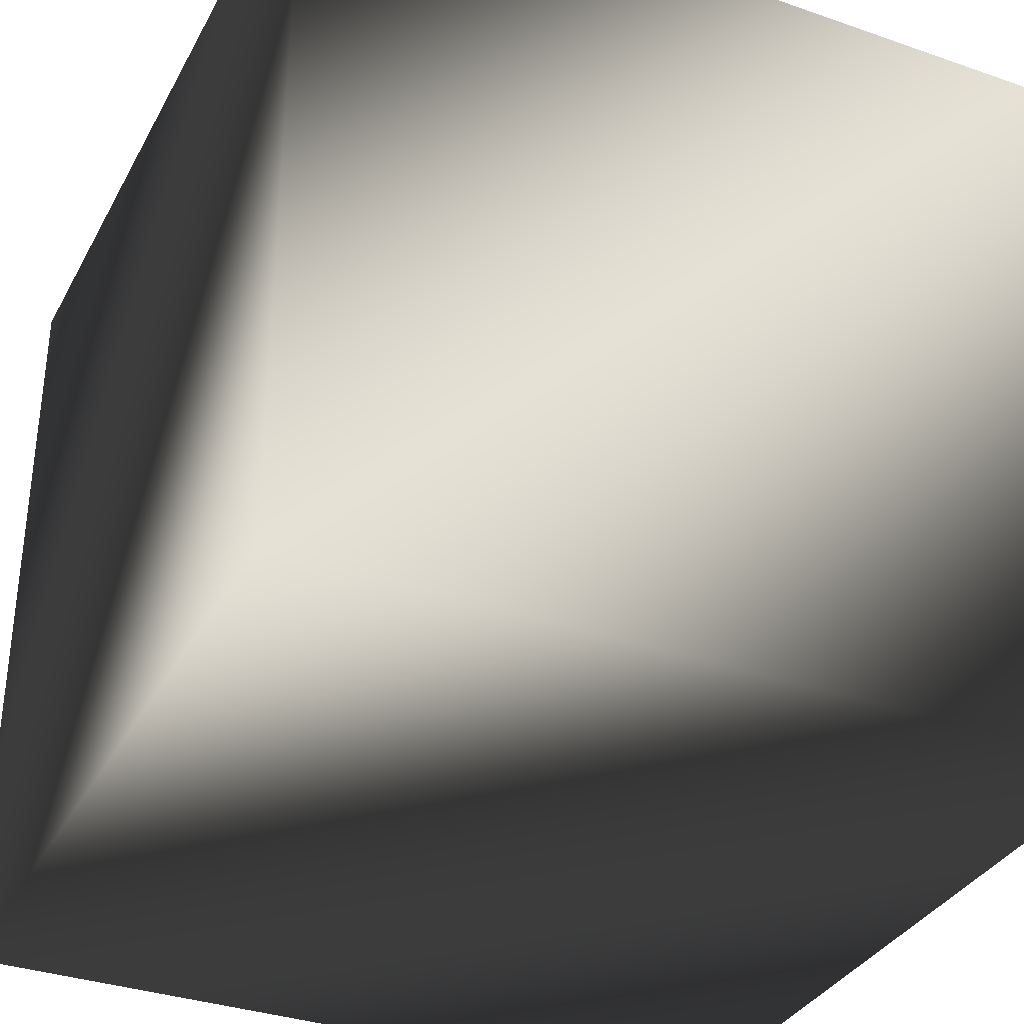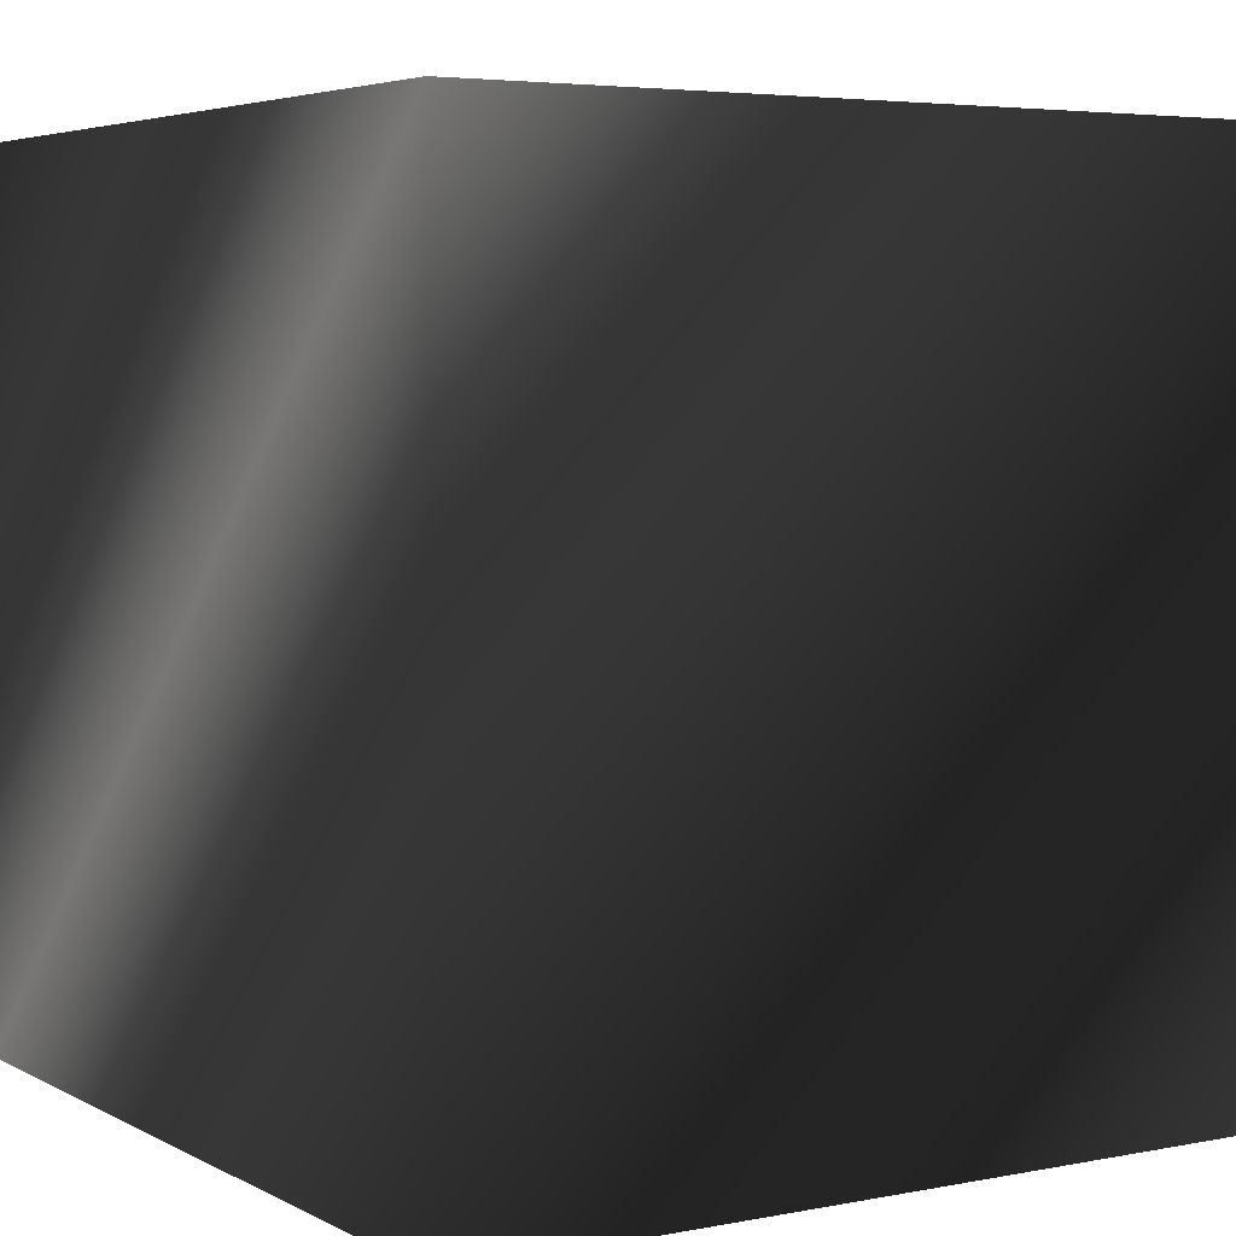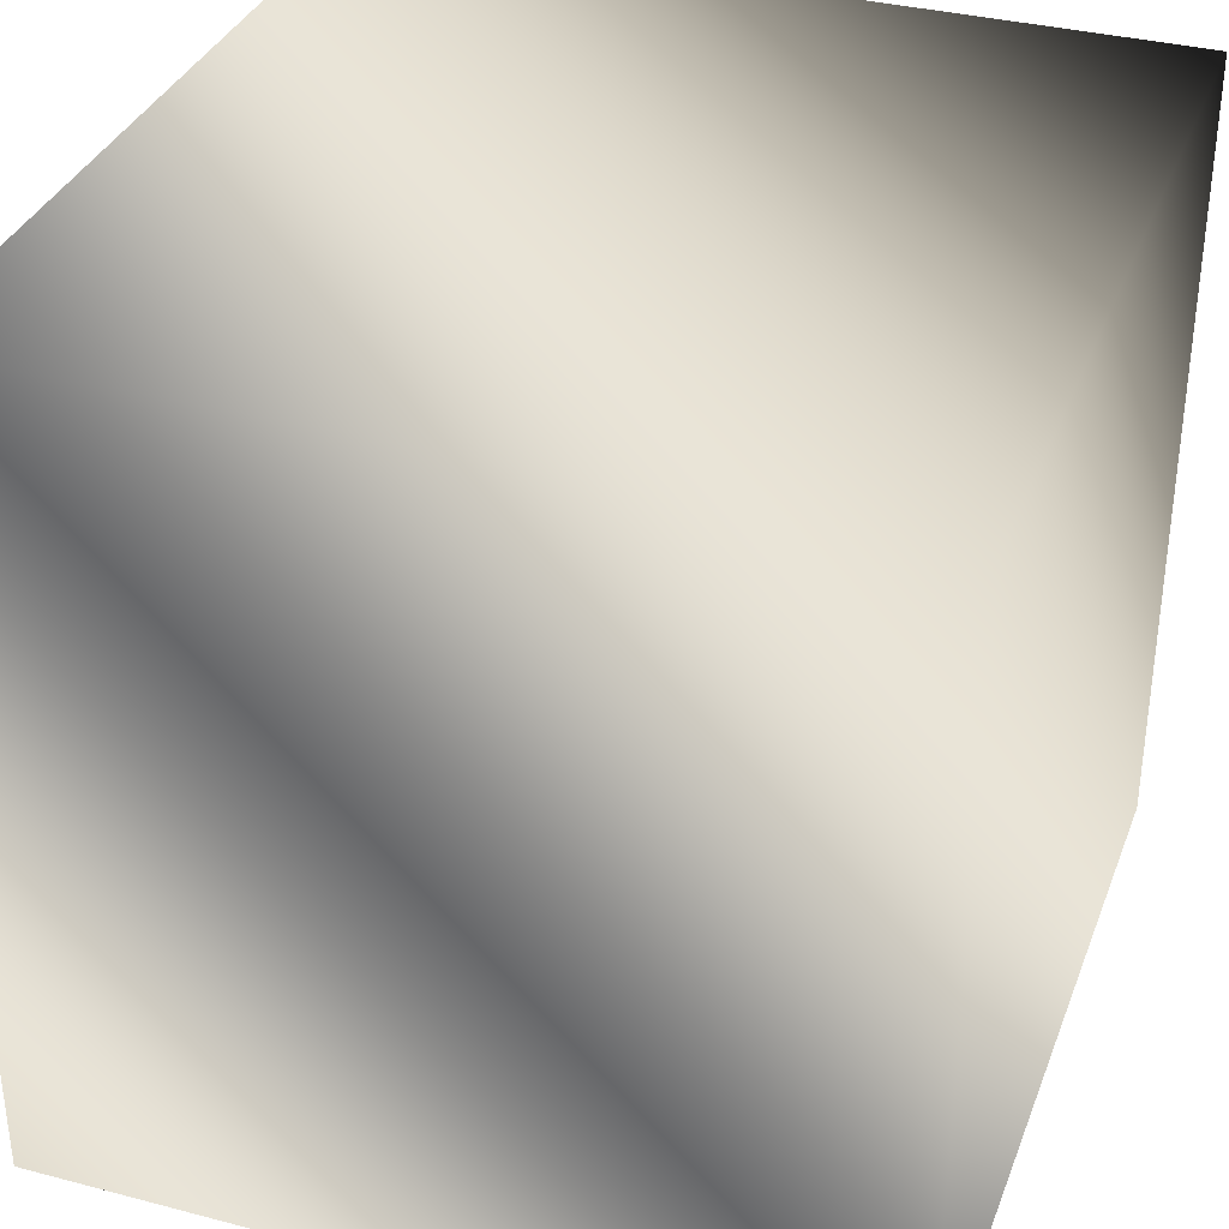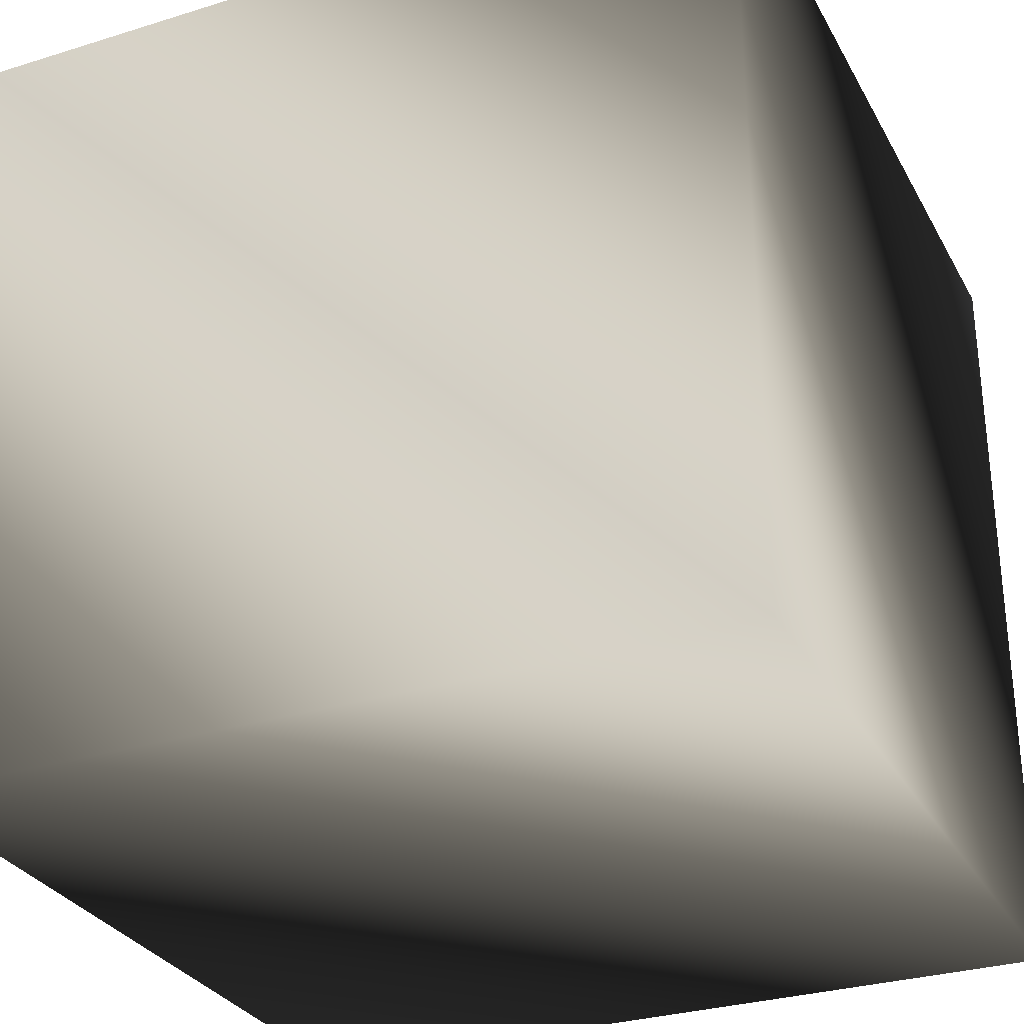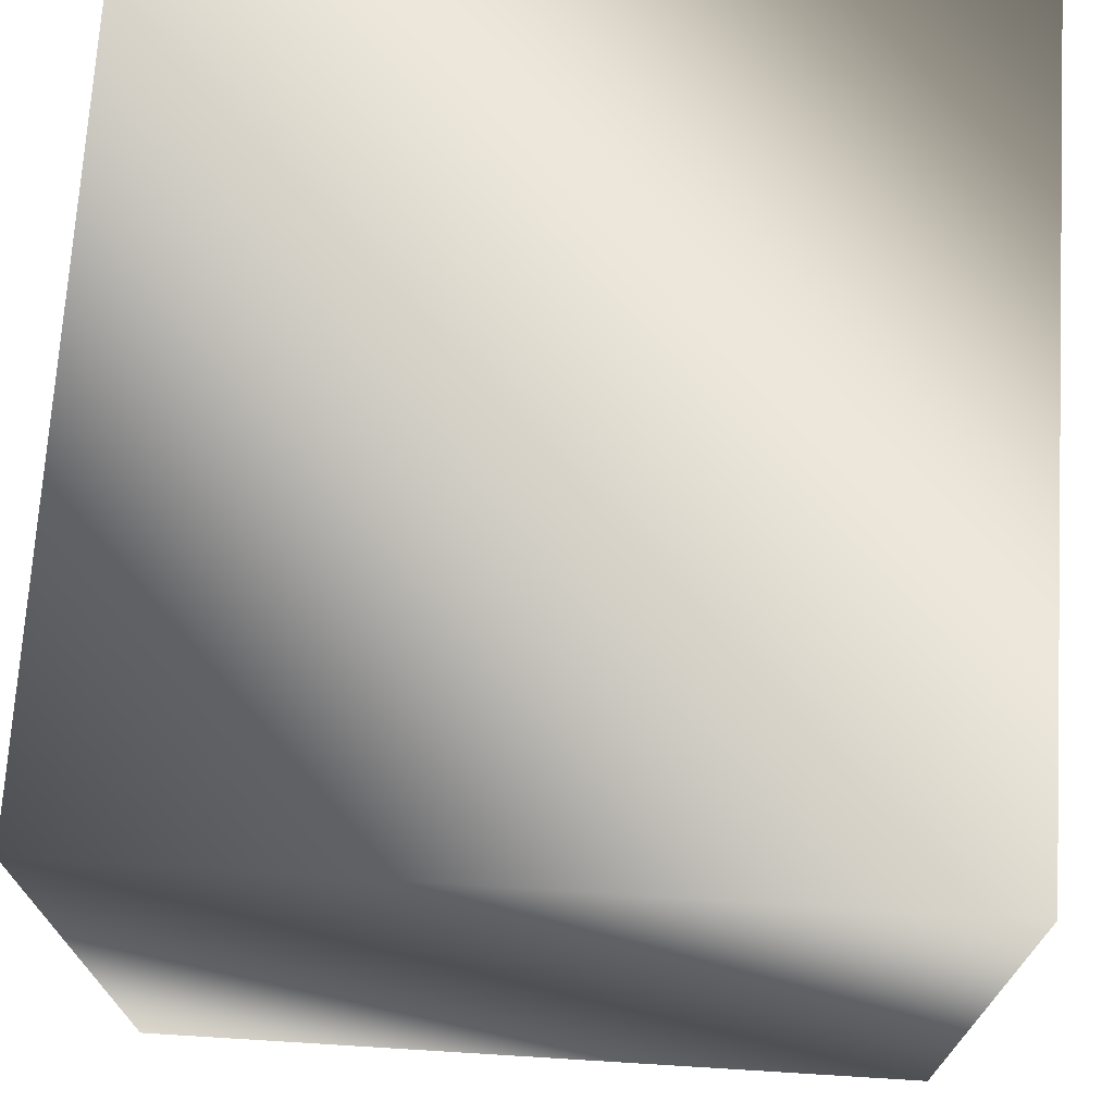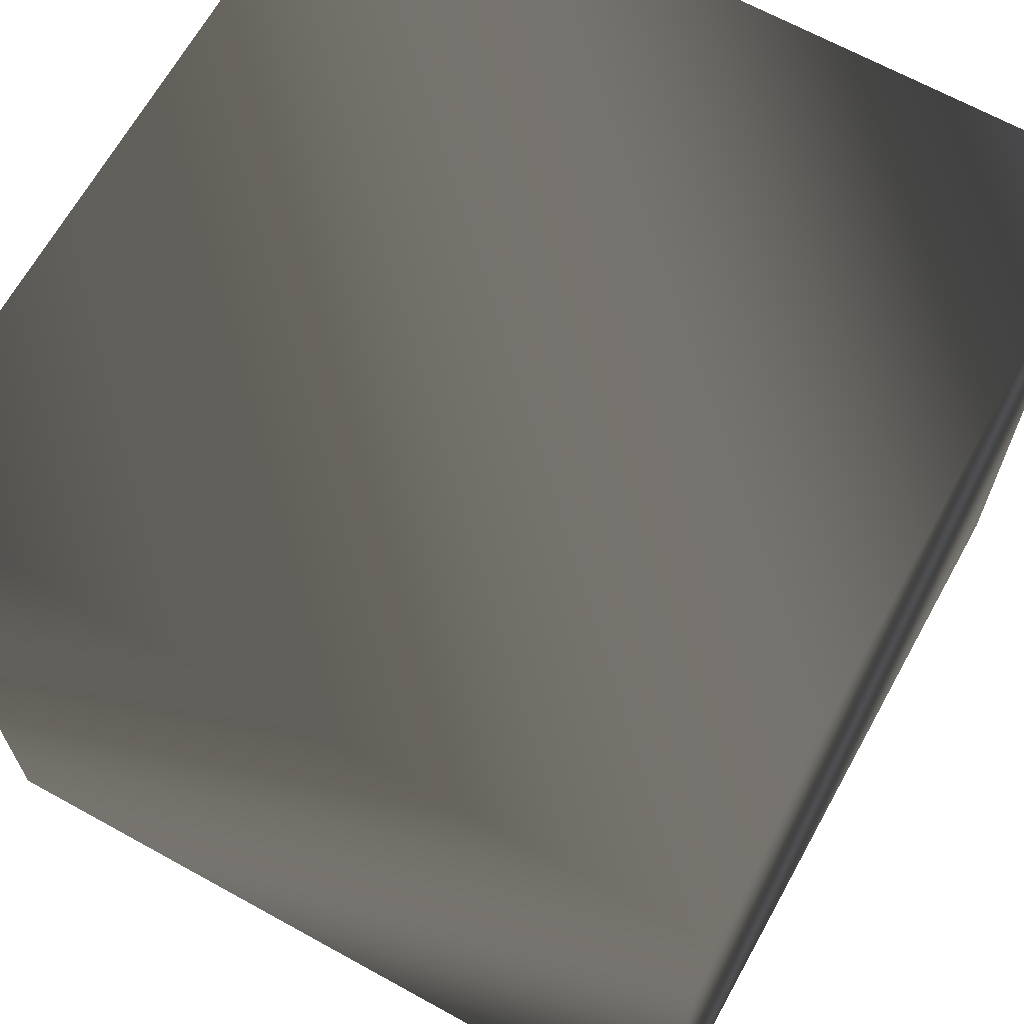
<metadata>
{"format":"obj","ext":"obj","renderer":"f3d","projection":"perspective","resolution":1024,"background":"white","views":[{"elev":-34.6,"azim":-115.0,"up":"+Y"},{"elev":4.6,"azim":147.8,"up":"+Y"},{"elev":34.8,"azim":-70.7,"up":"+Z"},{"elev":-30.2,"azim":114.3,"up":"+Z"},{"elev":71.2,"azim":93.5,"up":"+Z"},{"elev":66.6,"azim":-151.0,"up":"+Y"}]}
</metadata>
<code>
o anymal_base_7
v 0.001 0.001 0.001
v 0.001 0.001 -0.001
v 0.001 -0.001 0.001
v 0.001 -0.001 -0.001
v -0.001 0.001 0.001
v -0.001 0.001 -0.001
v -0.001 -0.001 0.001
v -0.001 -0.001 -0.001
f 1 5 7
f 4 3 7
f 8 7 5
f 6 2 4
f 2 1 3
f 6 5 1
f 7 3 1
f 7 8 4
f 5 6 8
f 4 8 6
f 3 4 2
f 1 2 6

</code>
